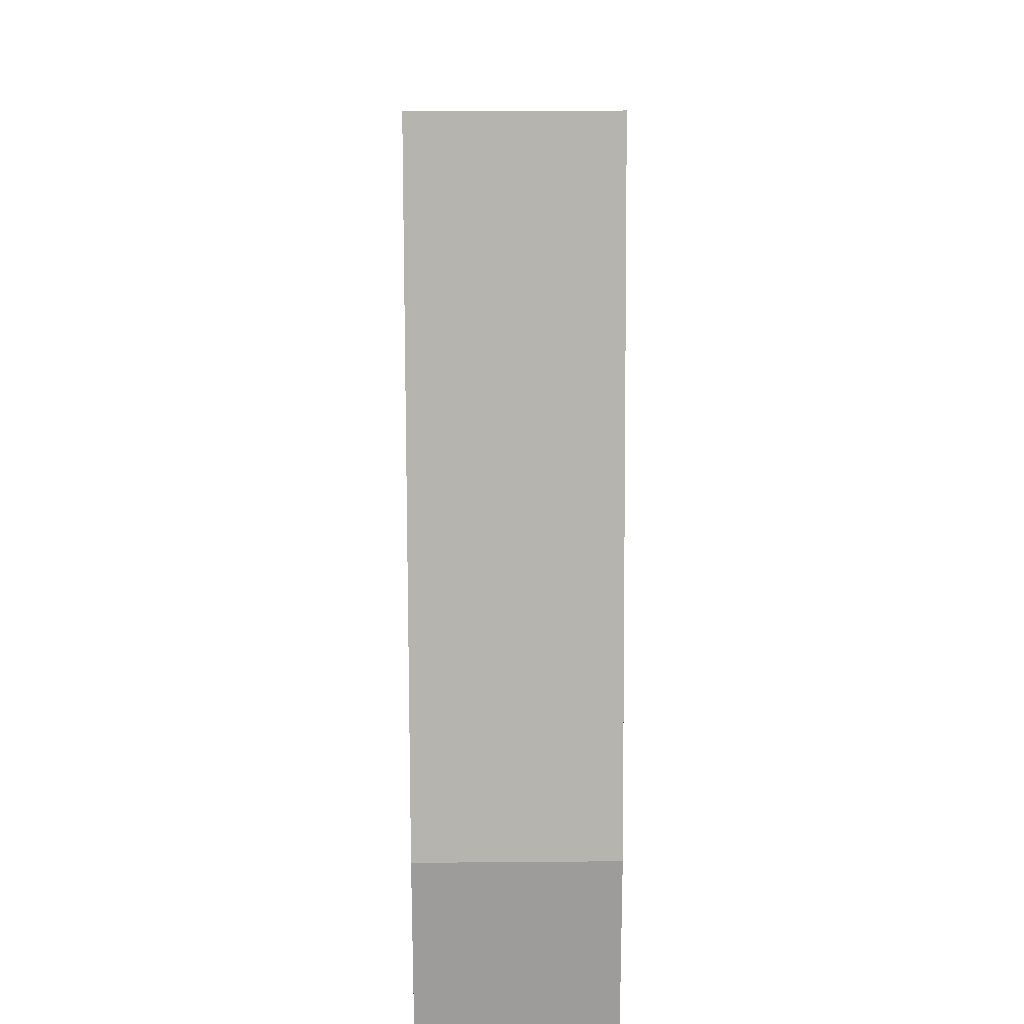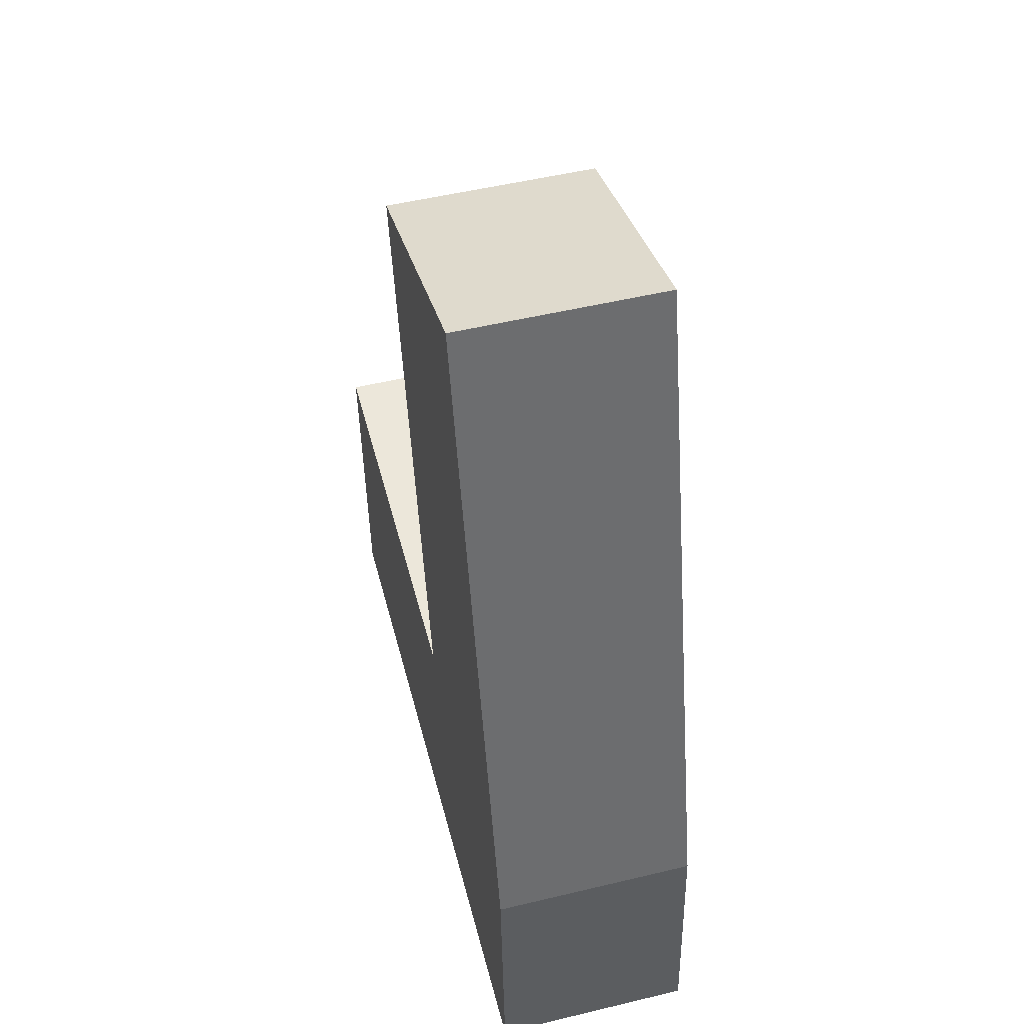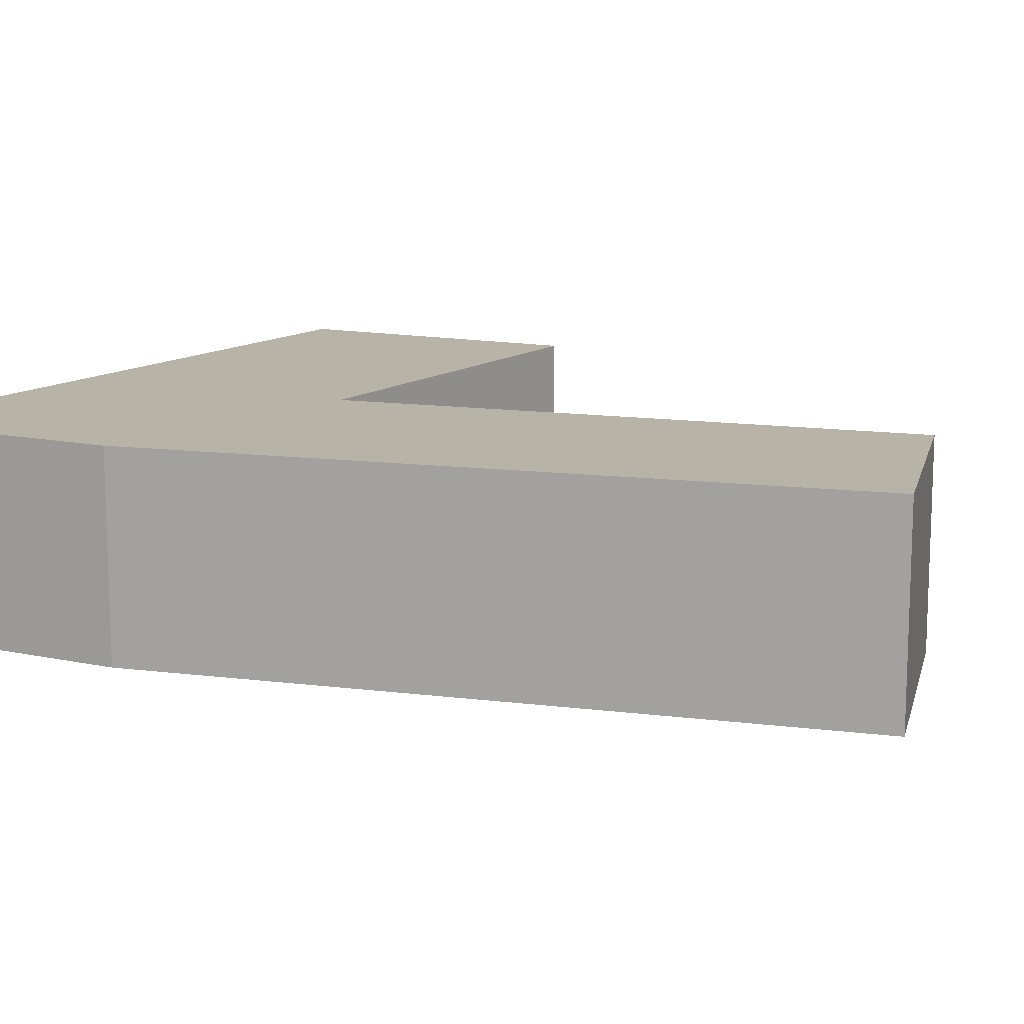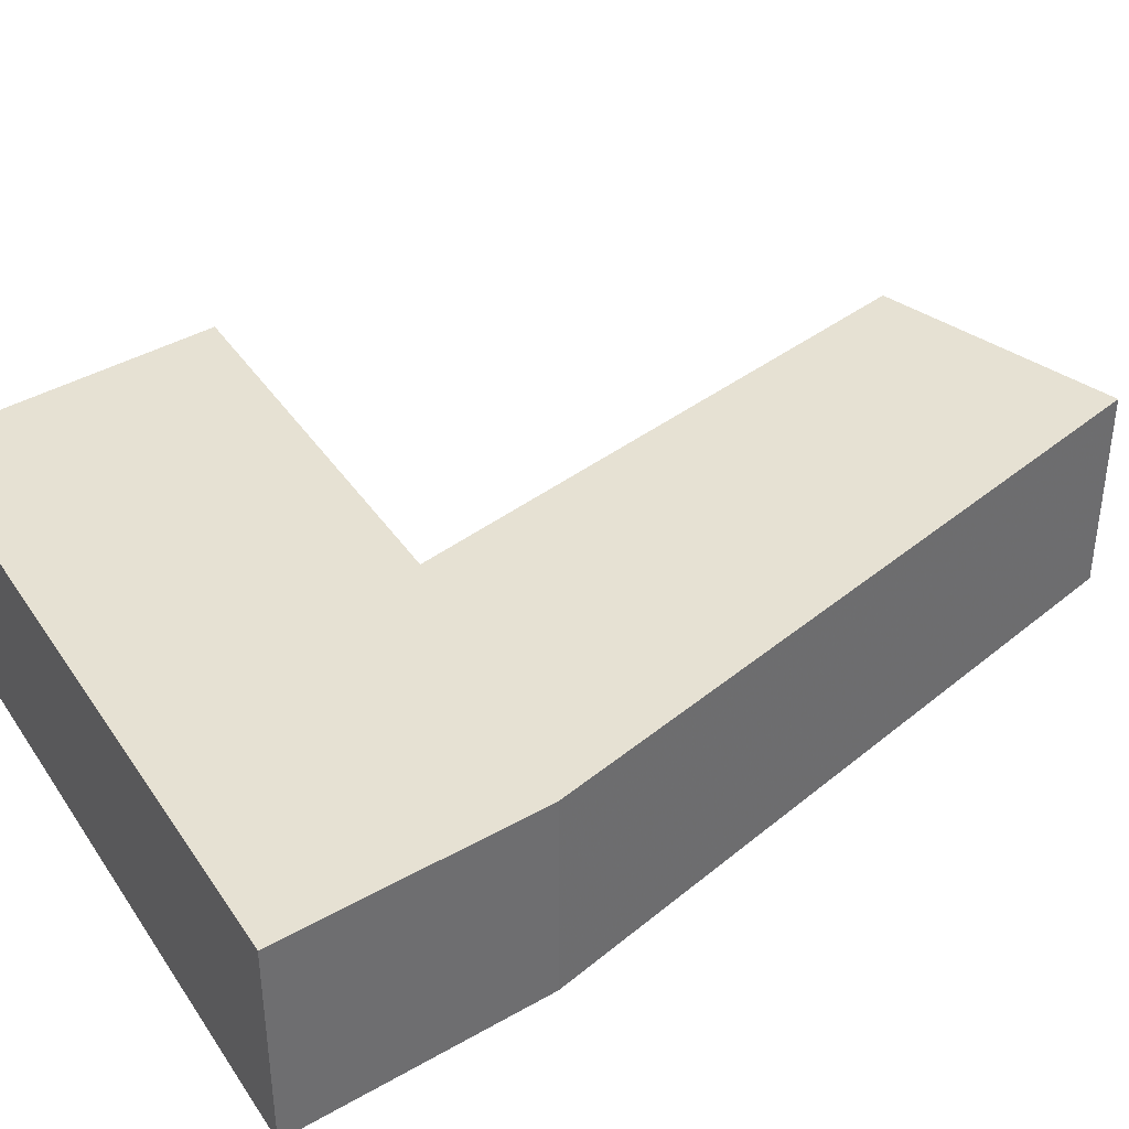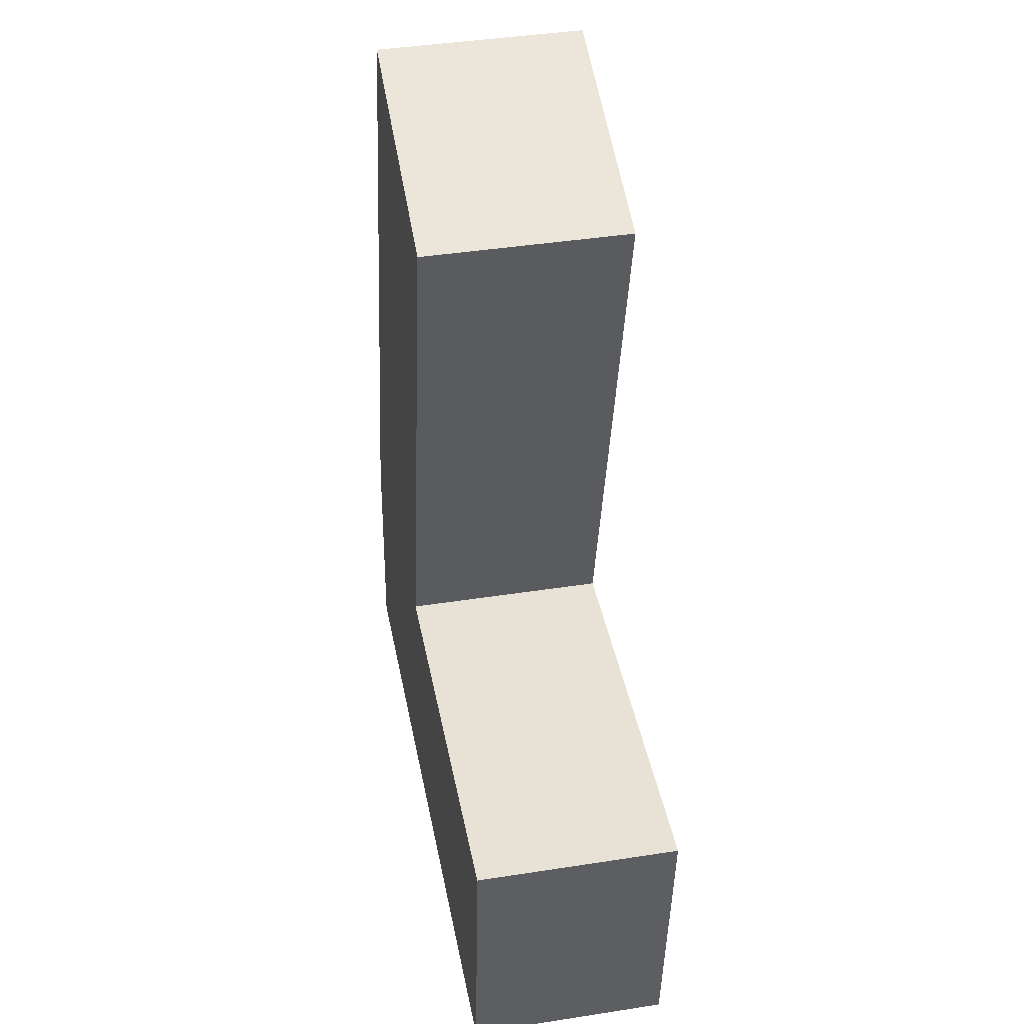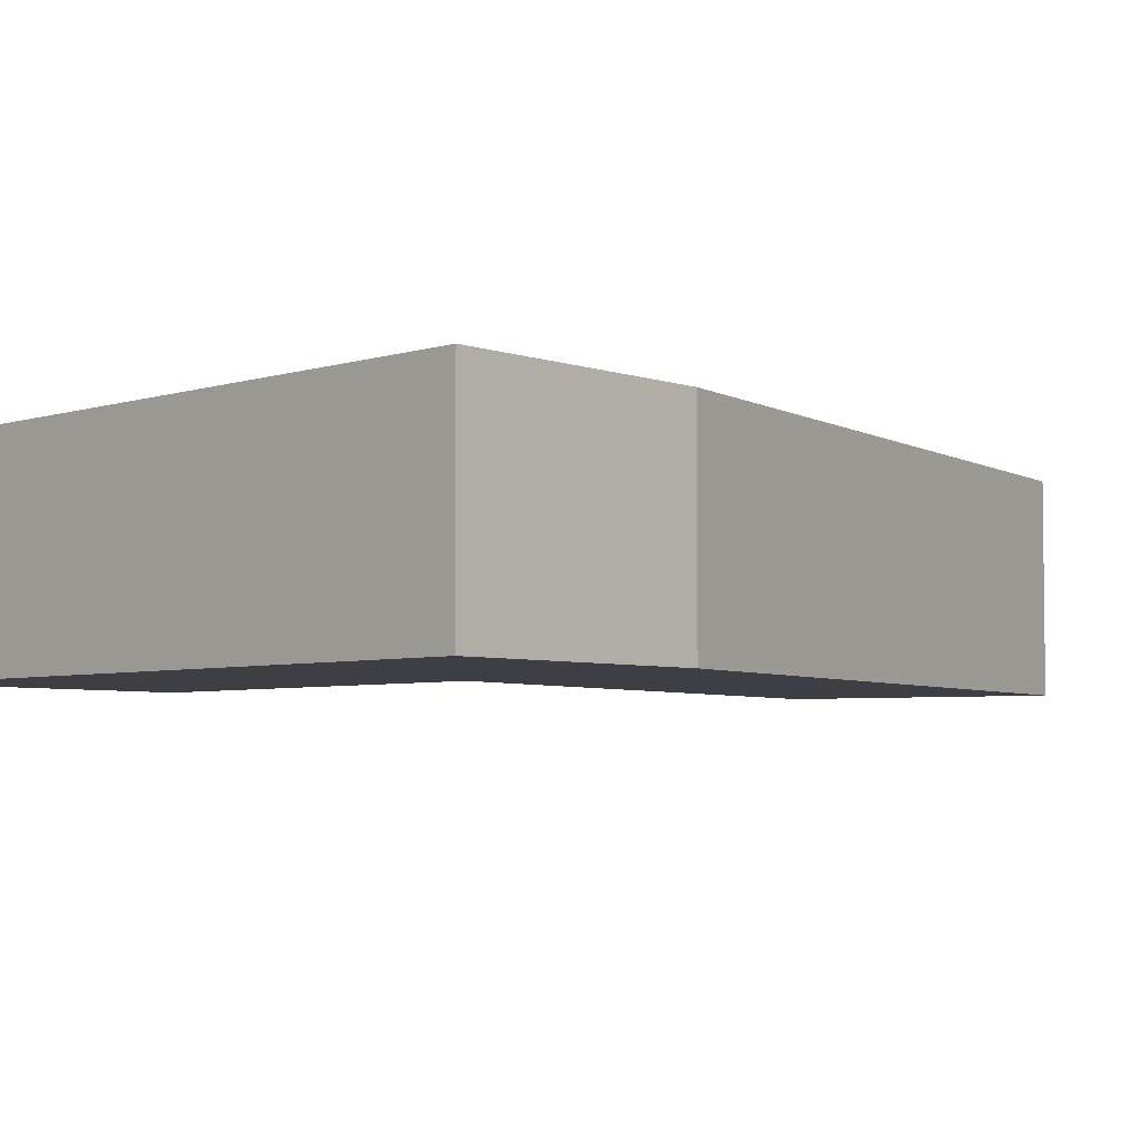
<metadata>
{"format":"obj","ext":"obj","renderer":"f3d","projection":"perspective","resolution":1024,"background":"white","views":[{"elev":23.8,"azim":-90.8,"up":"+Z"},{"elev":51.0,"azim":-104.7,"up":"+Z"},{"elev":12.8,"azim":-59.6,"up":"+Y"},{"elev":38.7,"azim":-121.9,"up":"+Y"},{"elev":42.1,"azim":79.4,"up":"+Z"},{"elev":-4.5,"azim":-135.6,"up":"+Y"}]}
</metadata>
<code>
v 2.325 -0.09822 -0.6519
v 2.328 -0.09822 -0.5933
v 2.368 -0.09822 -0.4346
v 2.396 -0.09822 -0.5817
v 2.425 -0.09822 -0.4518
v 2.483 -0.09822 -0.6472
v 2.489 -0.09822 -0.579
v 2.368 -0.1451 -0.4346
v 2.328 -0.1451 -0.5933
v 2.325 -0.1451 -0.6519
v 2.396 -0.1451 -0.5817
v 2.425 -0.1451 -0.4518
v 2.483 -0.1451 -0.6472
v 2.489 -0.1451 -0.579
v 2.483 -0.1451 -0.6472
v 2.325 -0.1451 -0.6519
v 2.325 -0.09822 -0.6519
v 2.483 -0.09822 -0.6472
v 2.489 -0.1451 -0.579
v 2.483 -0.1451 -0.6472
v 2.483 -0.09822 -0.6472
v 2.489 -0.09822 -0.579
v 2.396 -0.1451 -0.5817
v 2.489 -0.1451 -0.579
v 2.489 -0.09822 -0.579
v 2.396 -0.09822 -0.5817
v 2.425 -0.1451 -0.4518
v 2.396 -0.1451 -0.5817
v 2.396 -0.09822 -0.5817
v 2.425 -0.09822 -0.4518
v 2.368 -0.1451 -0.4346
v 2.425 -0.1451 -0.4518
v 2.425 -0.09822 -0.4518
v 2.368 -0.09822 -0.4346
f 1 2 3
f 1 3 4
f 5 4 3
f 6 1 4
f 7 6 4
f 8 9 10
f 11 8 10
f 12 8 11
f 11 10 13
f 14 11 13
f 15 16 17
f 15 17 18
f 19 20 21
f 19 21 22
f 23 24 25
f 23 25 26
f 27 28 29
f 27 29 30
f 31 32 33
f 31 33 34
f 9 8 3
f 9 3 2
f 10 9 2
f 1 10 2

</code>
